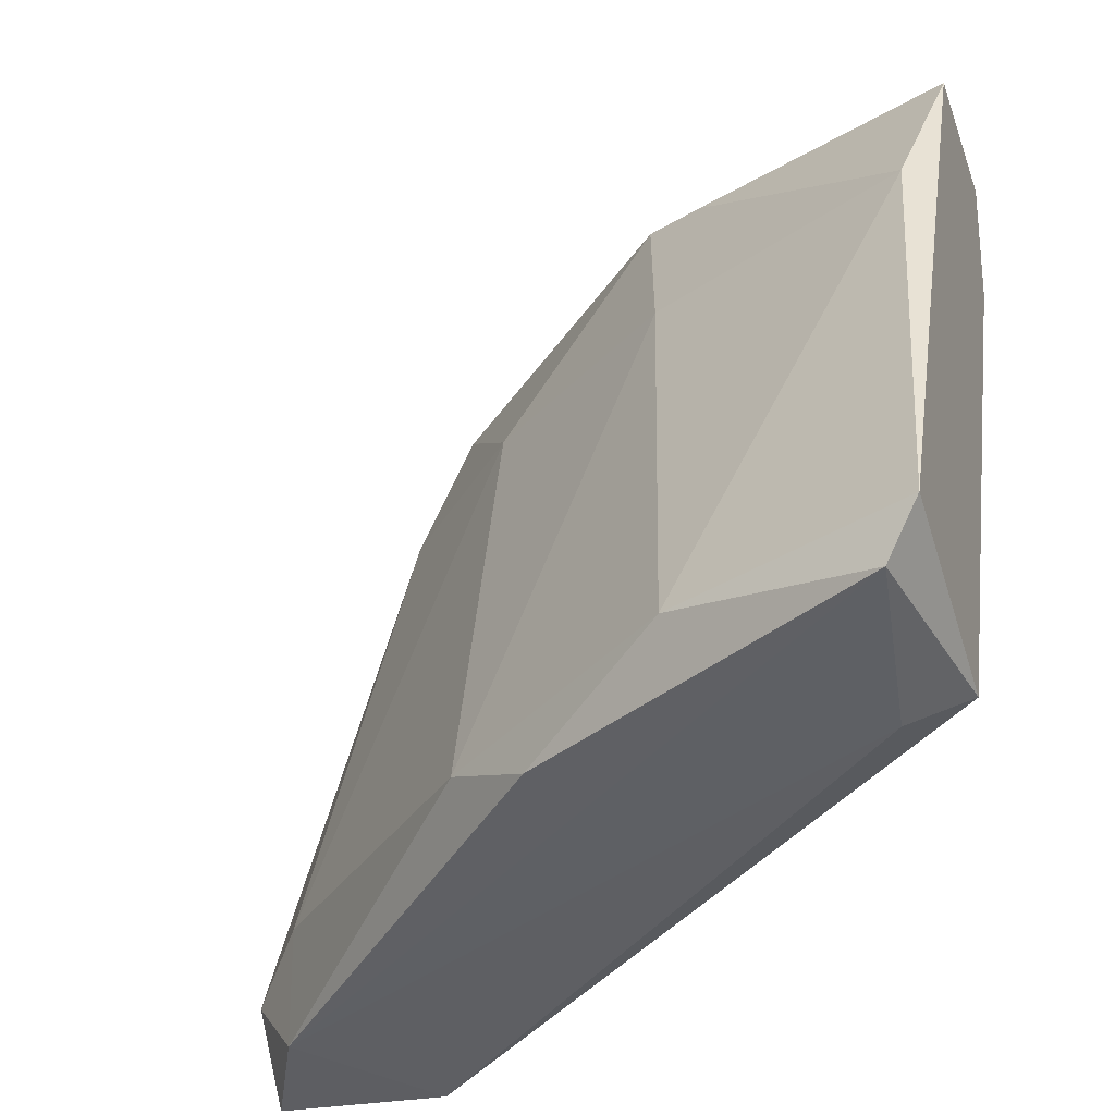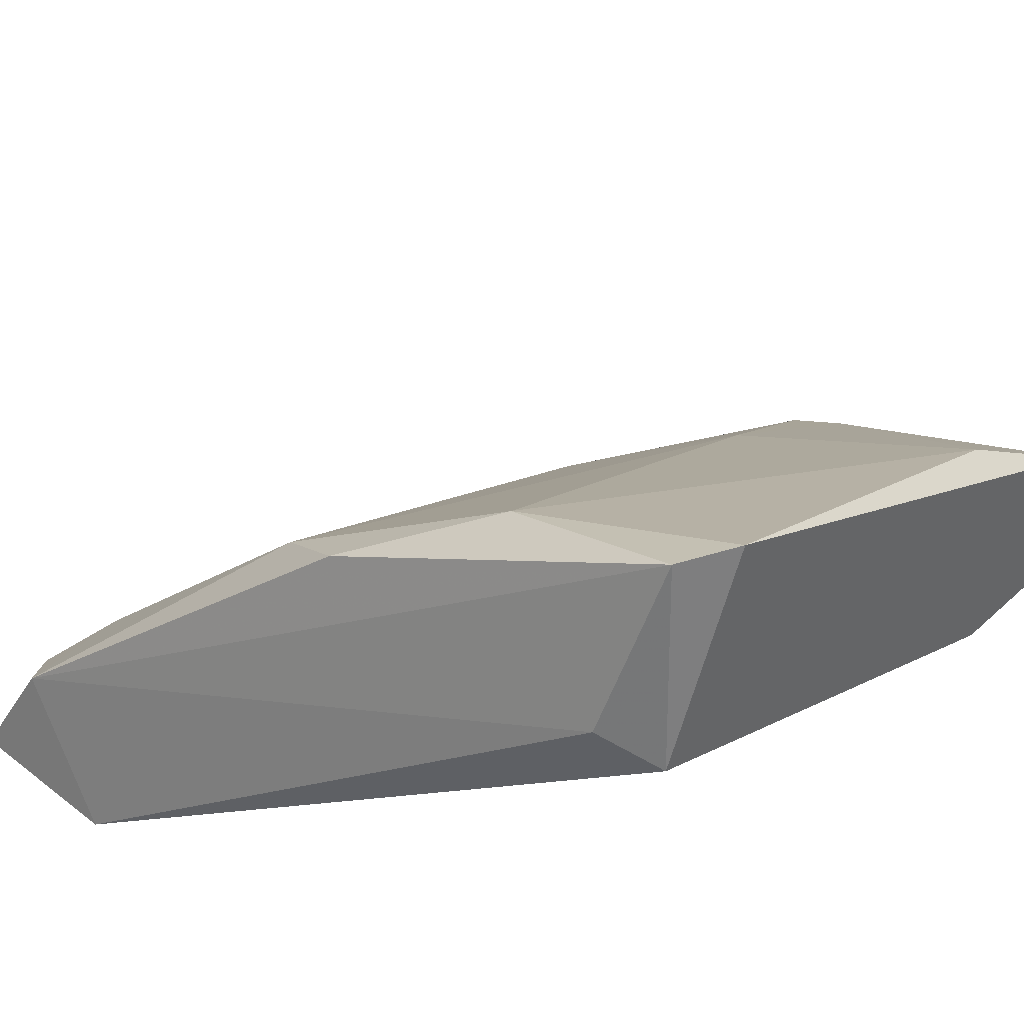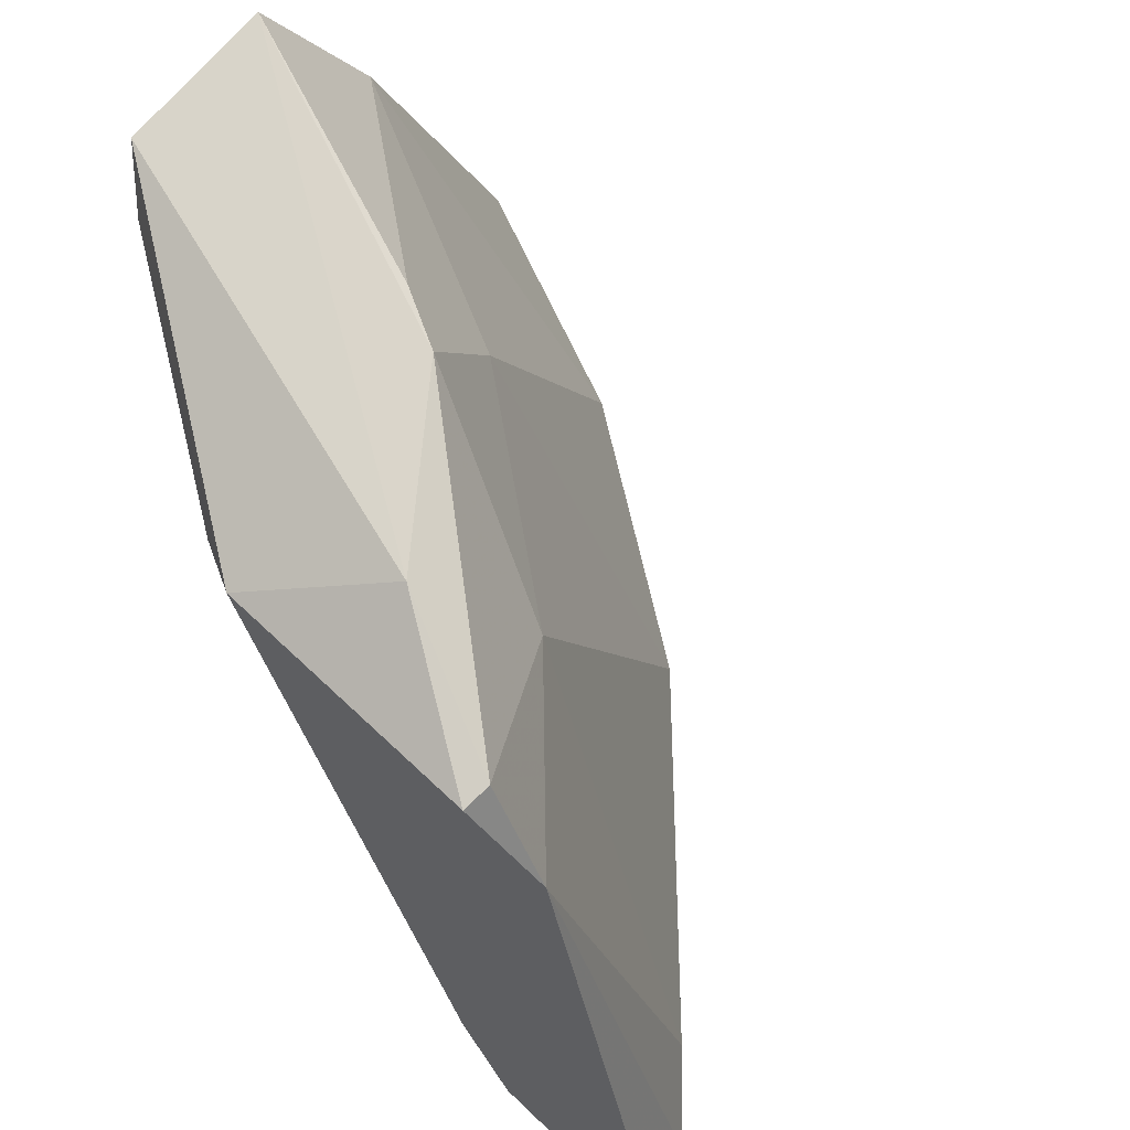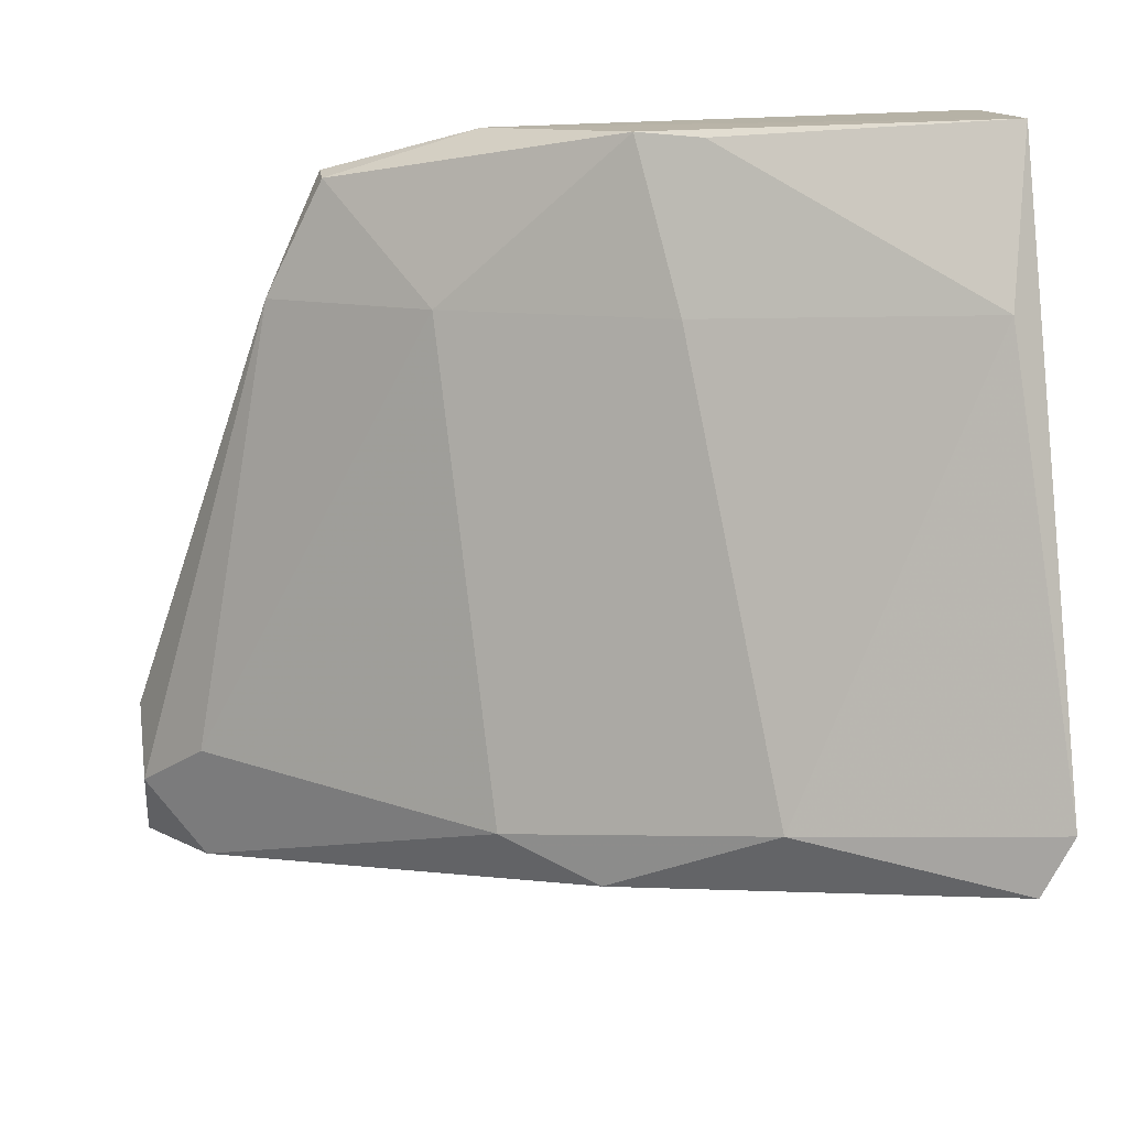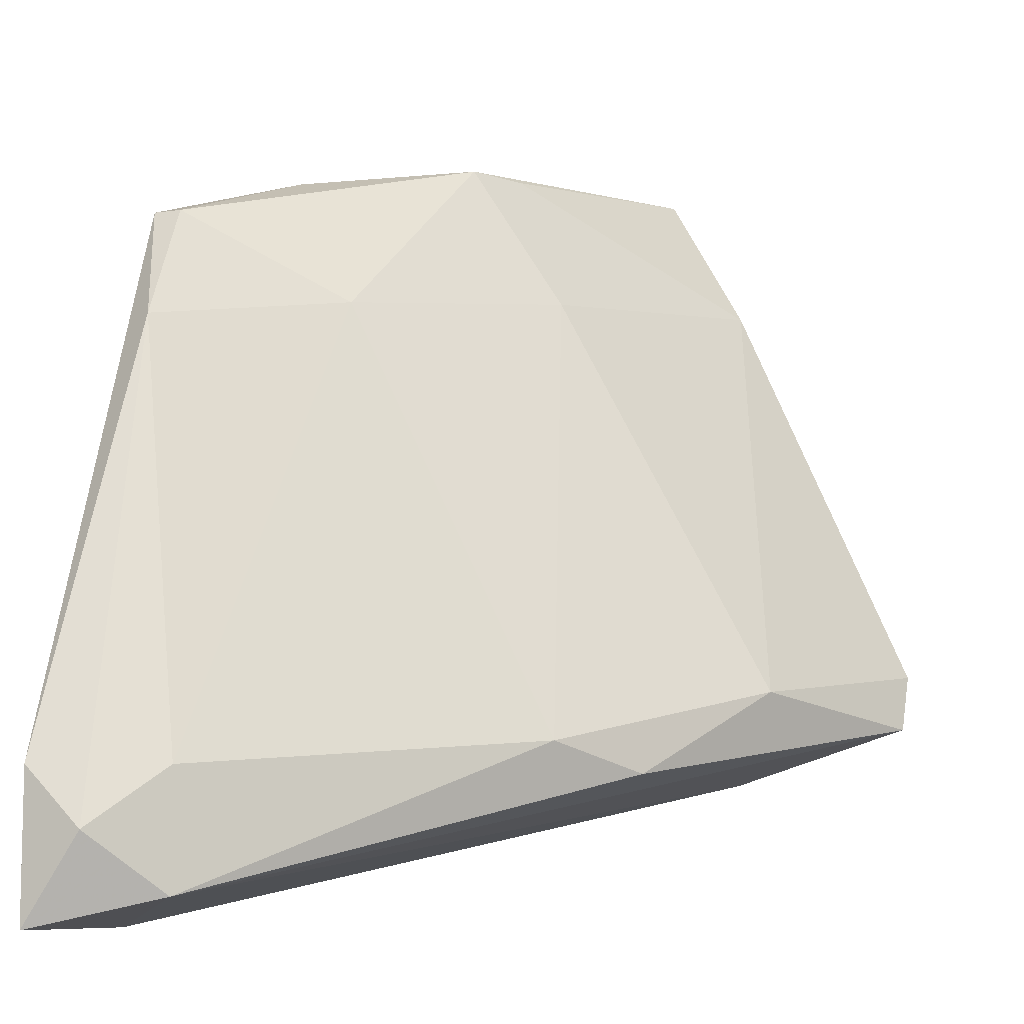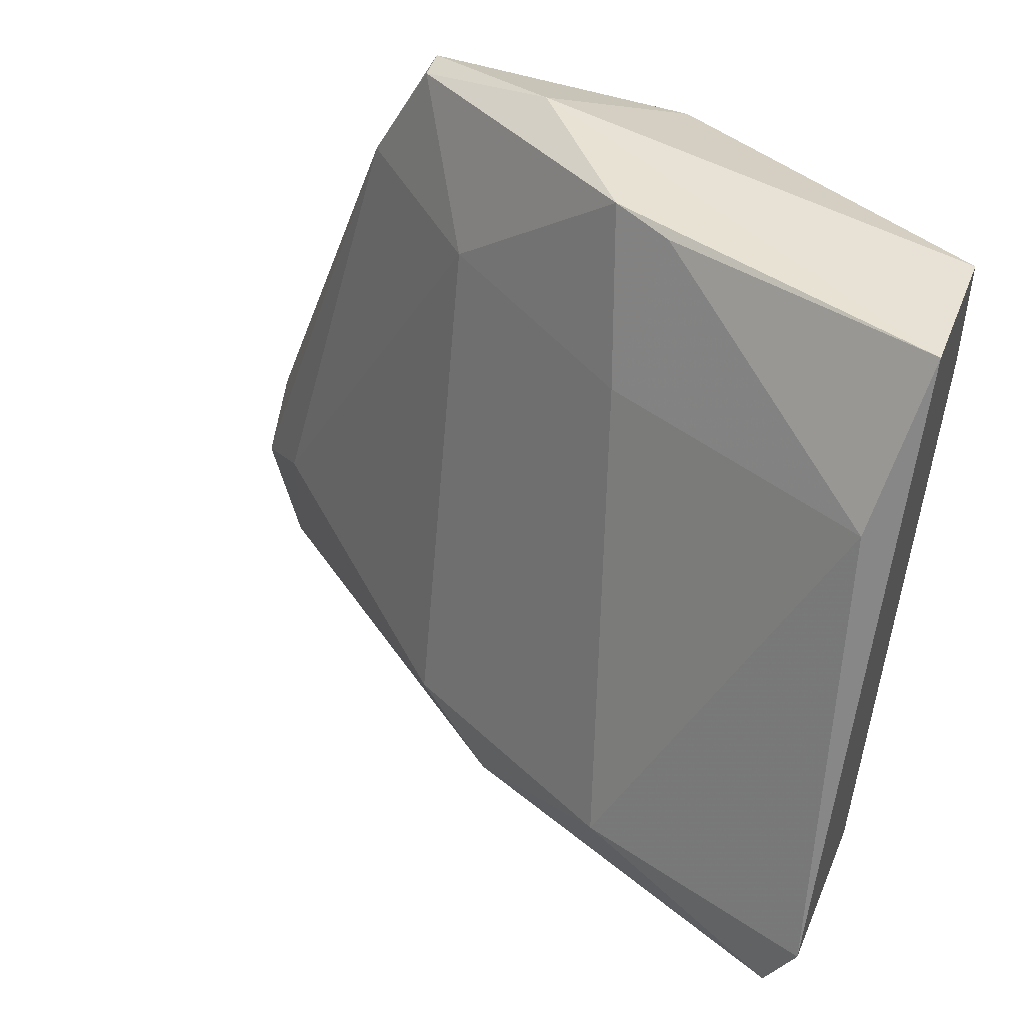
<metadata>
{"format":"obj","ext":"obj","renderer":"f3d","projection":"perspective","resolution":1024,"background":"white","views":[{"elev":-25.8,"azim":18.8,"up":"+Y"},{"elev":42.5,"azim":42.7,"up":"+Z"},{"elev":63.6,"azim":-135.9,"up":"+Y"},{"elev":23.7,"azim":-8.7,"up":"+Y"},{"elev":-8.5,"azim":-67.9,"up":"+Y"},{"elev":50.2,"azim":19.7,"up":"+Y"}]}
</metadata>
<code>
v -0.01401 -0.005037 0.03108
v -0.01401 -0.006724 0.02996
v -0.01401 -0.003912 0.02996
v -0.004459 0.005641 0.03614
v -0.01289 -0.003912 0.03221
v -0.01289 -0.006162 0.03221
v -0.003335 -0.002227 0.04007
v -0.005022 0.008453 0.03445
v -0.005022 0.006766 0.02996
v -0.01008 0.006766 0.03052
v -0.01008 0.006766 0.02996
v -0.003898 0.006202 0.03052
v -0.003898 0.008453 0.03502
v -0.009517 -0.005037 0.02996
v 3.7e-05 -0.003912 0.03839
v -0.006145 -0.003912 0.03839
v -0.01064 -0.006724 0.02996
v -0.007829 -0.00335 0.03726
v -0.0112 0.004517 0.03052
v -0.008392 0.005081 0.03333
v 0.001162 -0.00335 0.03782
v 0.001162 -0.001665 0.04176
v 0.001162 0.006202 0.03389
v 0.001162 0.009016 0.0367
v 0.001162 0.008453 0.03389
v -0.007268 0.007889 0.03164
v 0.000599 0.007328 0.03333
v 0.000599 -0.002789 0.04176
v 0.000599 0.006202 0.03839
f 19 11 3
f 17 2 9
f 24 21 23
f 24 13 29
f 9 2 11
f 21 17 14
f 17 9 14
f 23 21 14
f 2 17 6
f 1 2 6
f 28 21 22
f 21 24 22
f 7 28 22
f 24 29 22
f 29 7 22
f 27 9 25
f 23 27 25
f 24 23 25
f 13 24 8
f 10 20 8
f 17 21 15
f 21 28 15
f 6 17 15
f 28 6 15
f 18 20 5
f 6 18 5
f 1 6 5
f 11 10 26
f 9 11 26
f 25 9 26
f 24 25 26
f 8 24 26
f 10 8 26
f 7 18 16
f 28 7 16
f 6 28 16
f 18 6 16
f 9 27 12
f 27 23 12
f 14 9 12
f 23 14 12
f 18 7 4
f 29 13 4
f 7 29 4
f 20 18 4
f 13 8 4
f 8 20 4
f 20 10 19
f 10 11 19
f 1 5 19
f 5 20 19
f 2 1 3
f 11 2 3
f 1 19 3

</code>
